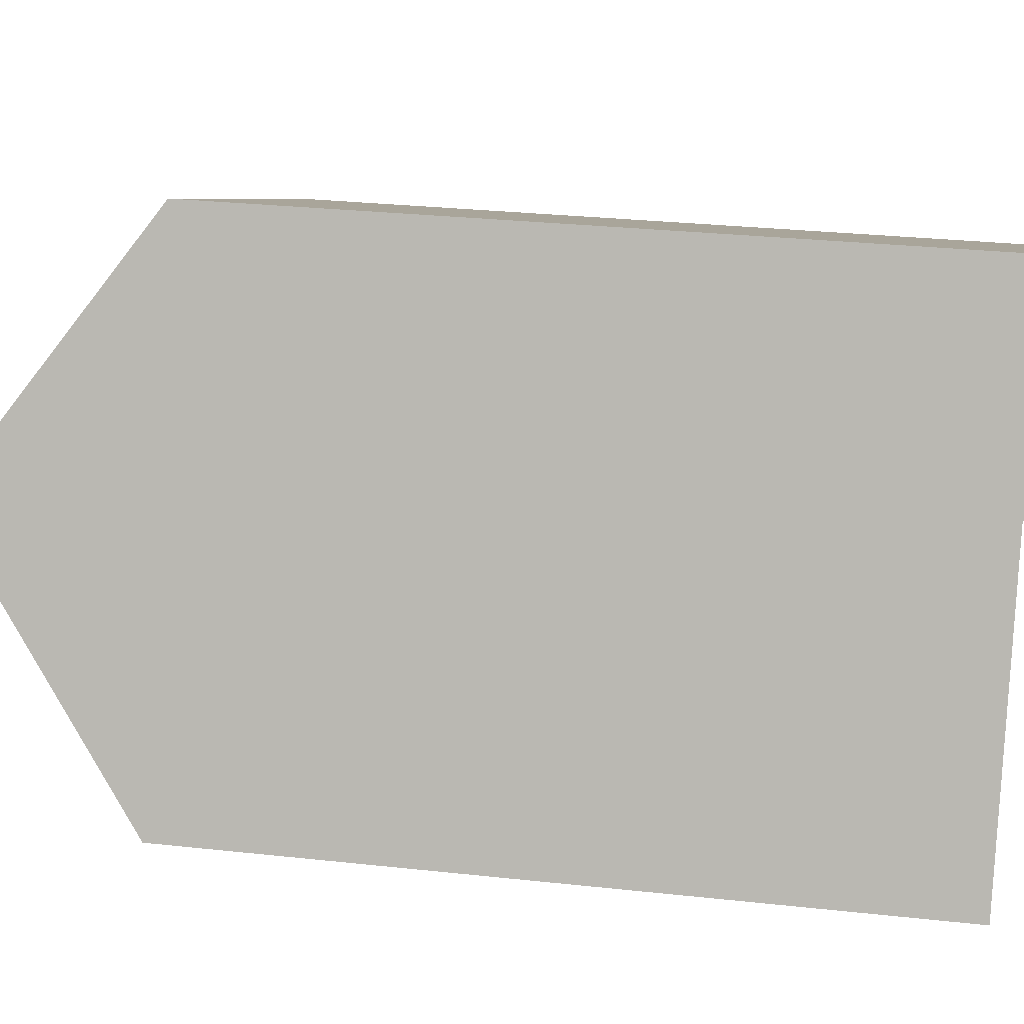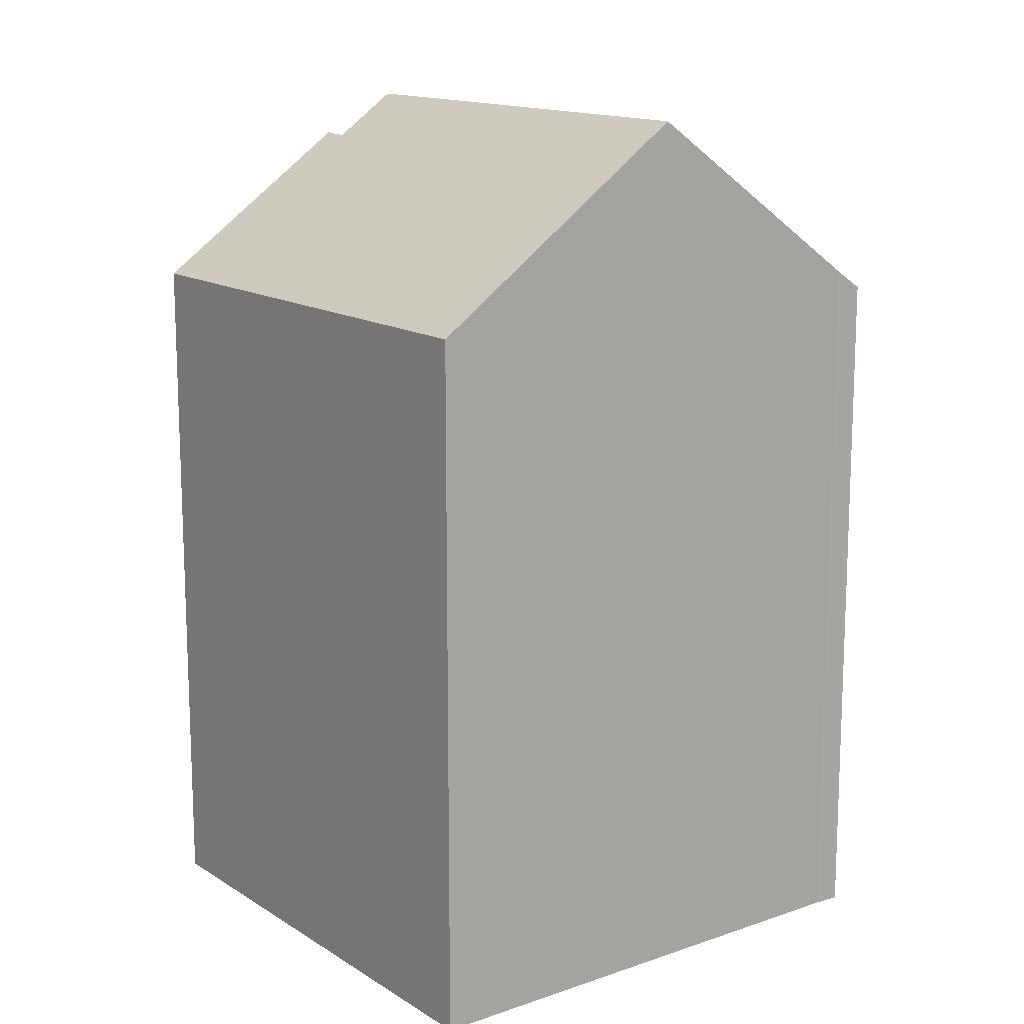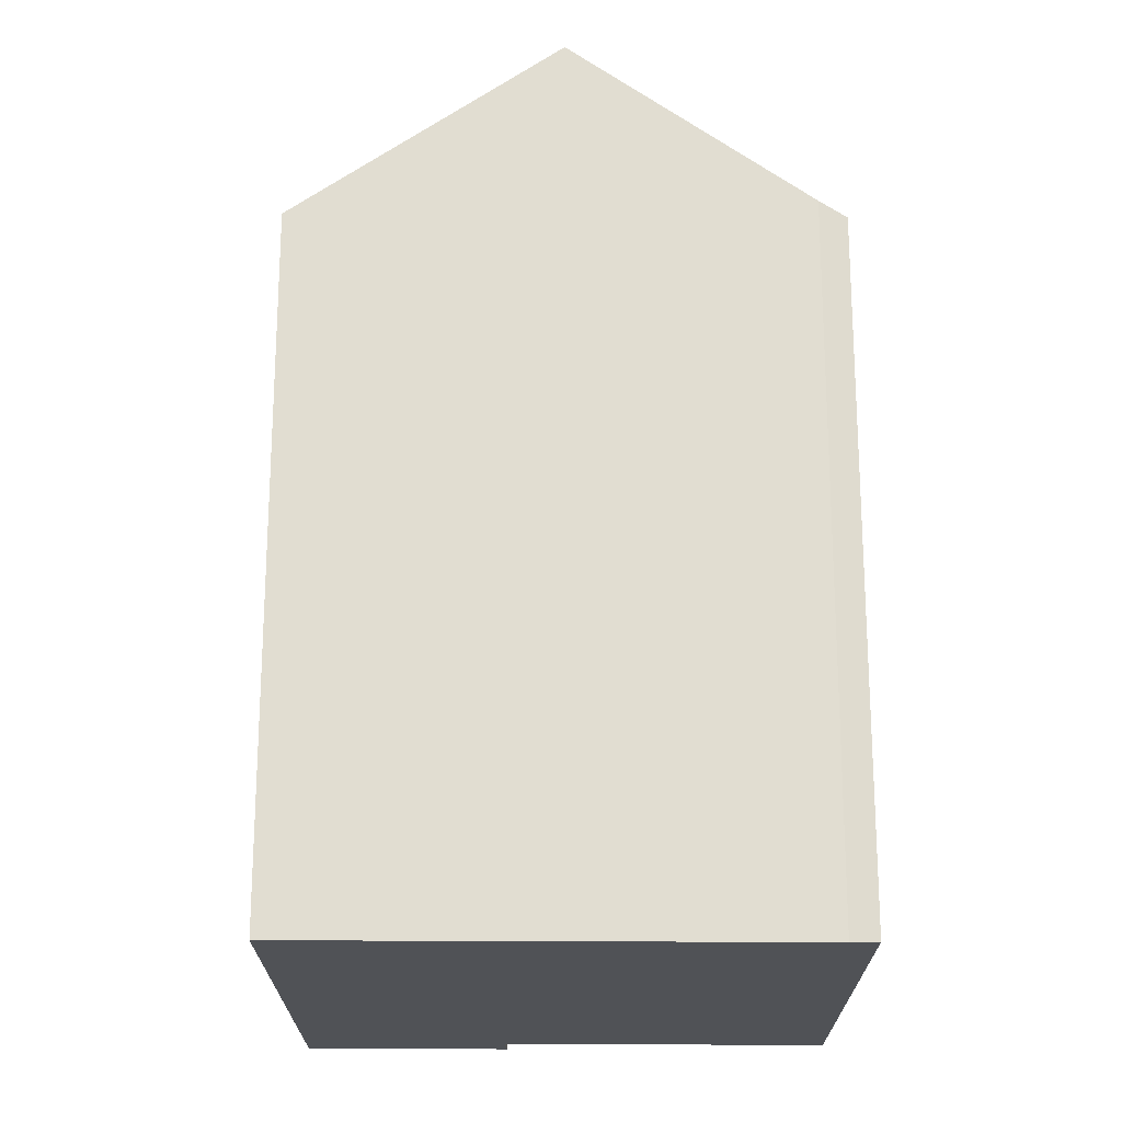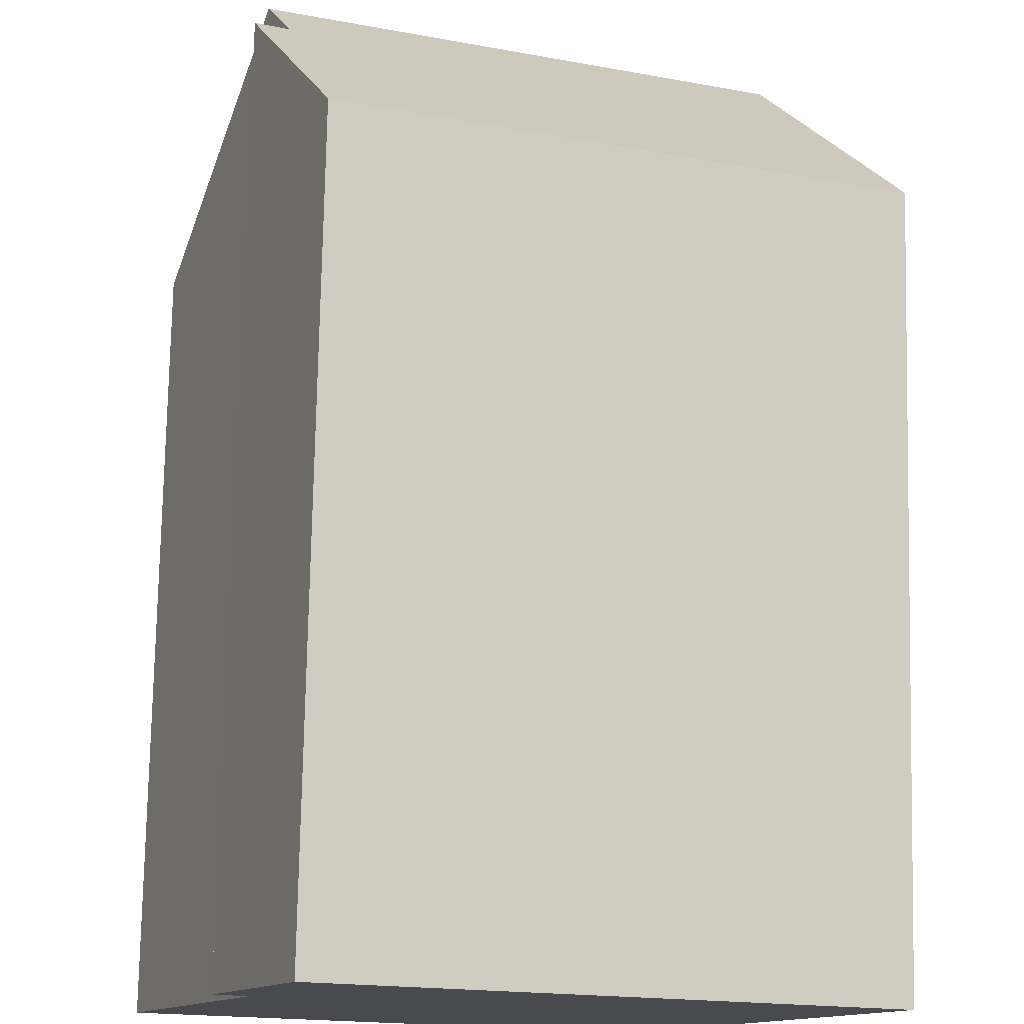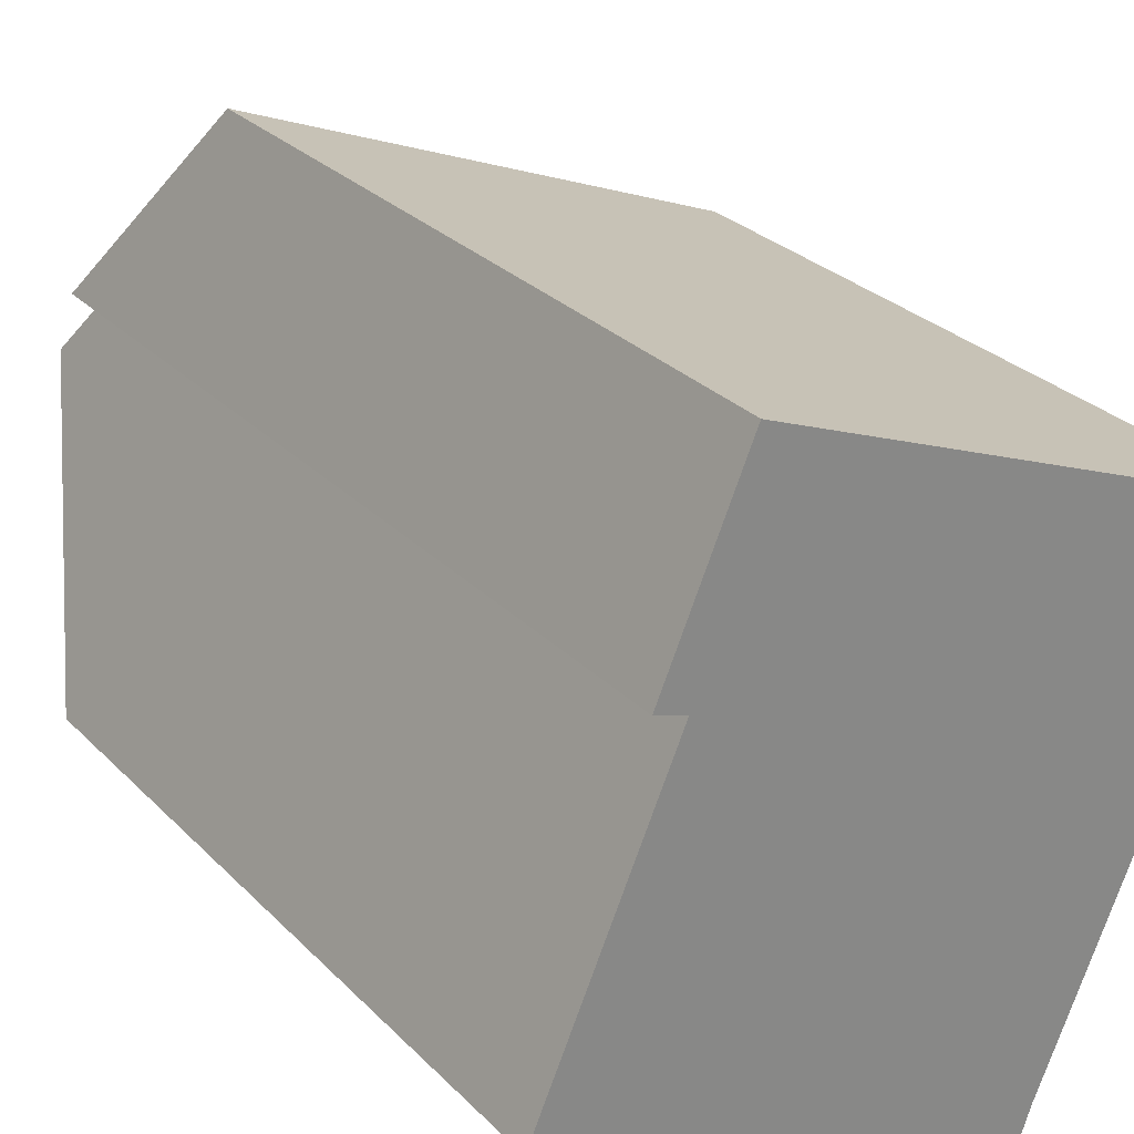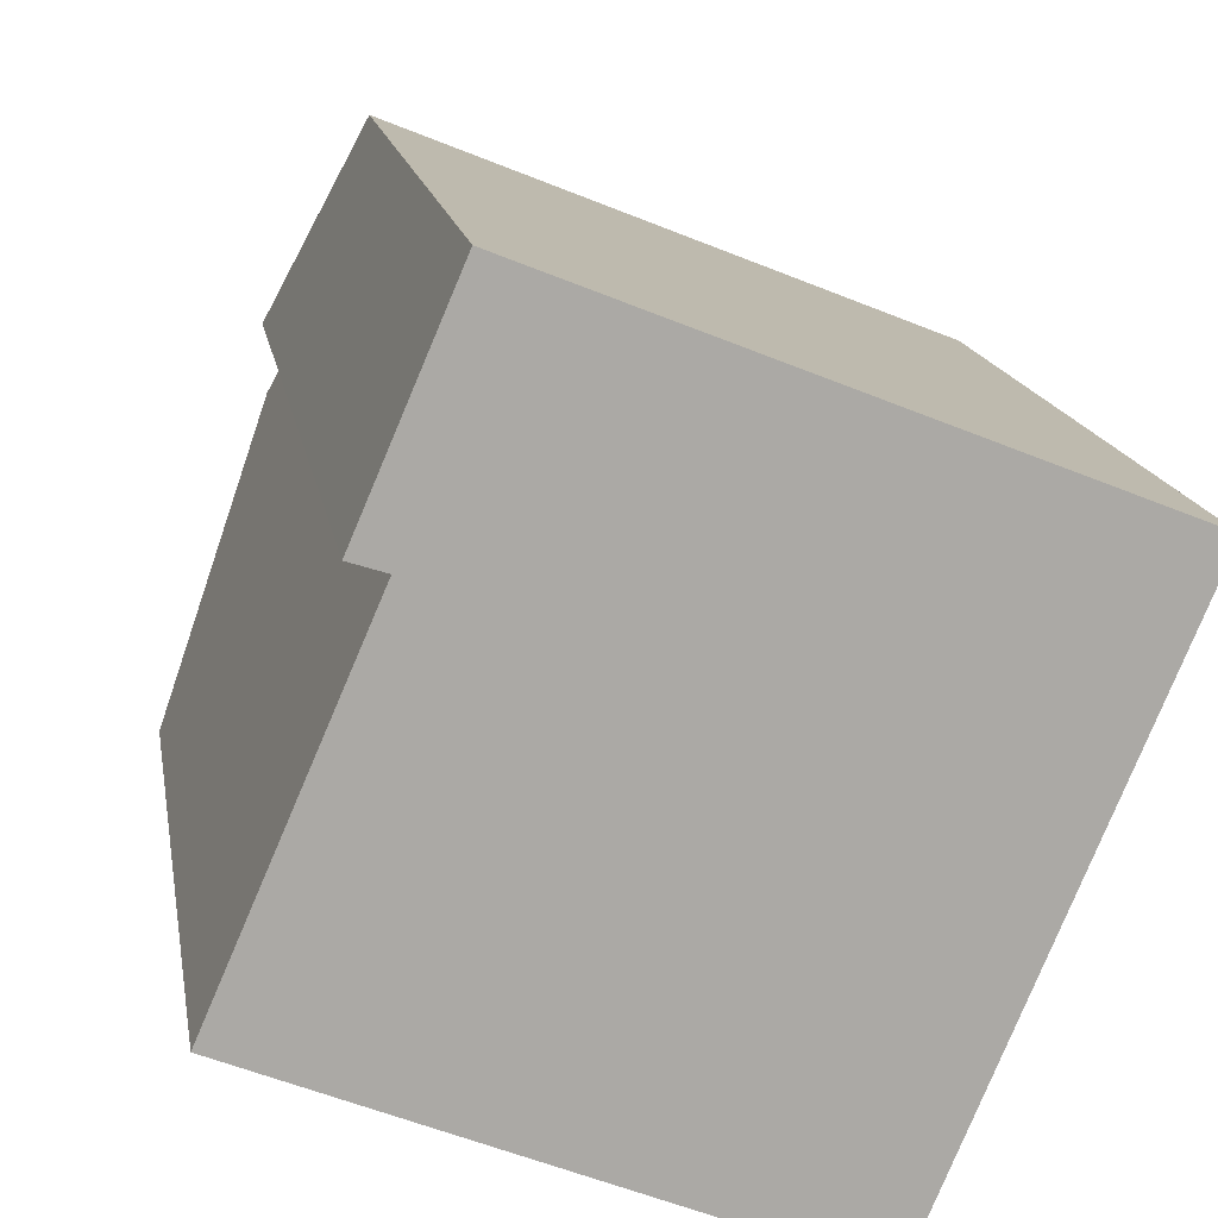
<metadata>
{"format":"obj","ext":"obj","renderer":"f3d","projection":"perspective","resolution":1024,"background":"white","views":[{"elev":28.4,"azim":-80.6,"up":"+Z"},{"elev":14.2,"azim":75.5,"up":"+Y"},{"elev":-20.9,"azim":112.0,"up":"+Y"},{"elev":76.9,"azim":1.2,"up":"+Z"},{"elev":28.0,"azim":-34.2,"up":"+Z"},{"elev":14.8,"azim":-9.0,"up":"+Z"}]}
</metadata>
<code>
v  2.718 22.7 6.288
v  17 18.29 7.42
v  14.52 22.7 1.555
v  17.2 17.92 7.906
v  3.365 21.57 7.785
v  4.691 17.92 12.93
v  3.095 21.58 7.874
v  2.598 21.61 8.037
v  4.527 18.21 12.54
v  0 17.95 1.099e-15
v  12.1 18.39 -4.168
v  11.87 17.91 -4.83
v  0 0 0
v  11.87 2.958e-16 -4.83
v  2.598 -4.921e-16 8.037
v  3.365 -4.767e-16 7.785
v  3.095 -4.821e-16 7.874
v  2.718 -3.85e-16 6.288
v  4.691 -7.914e-16 12.93
v  4.527 -7.68e-16 12.54
v  17.2 -4.841e-16 7.906
v  12.1 2.552e-16 -4.168
v  14.52 -9.522e-17 1.555
v  17 -4.543e-16 7.42
g defaultobject
f 1 2 3
f 2 1 4
f 4 1 5
f 4 5 6
f 6 5 7
f 6 7 8
f 6 8 9
f 10 11 12
f 11 10 3
f 3 10 1
f 12 13 10
f 13 12 14
f 7 15 8
f 15 7 5
f 15 5 16
f 15 16 17
f 10 5 1
f 5 10 16
f 16 10 13
f 16 13 18
f 15 9 8
f 9 15 6
f 6 15 19
f 19 15 20
f 19 4 6
f 4 19 21
f 22 12 11
f 12 22 14
f 2 11 3
f 11 2 4
f 11 4 21
f 11 21 23
f 11 23 22
f 23 21 24
f 20 21 19
f 21 20 15
f 21 15 17
f 21 17 16
f 21 16 18
f 21 18 13
f 21 13 24
f 24 13 22
f 22 13 14
f 24 22 23

</code>
